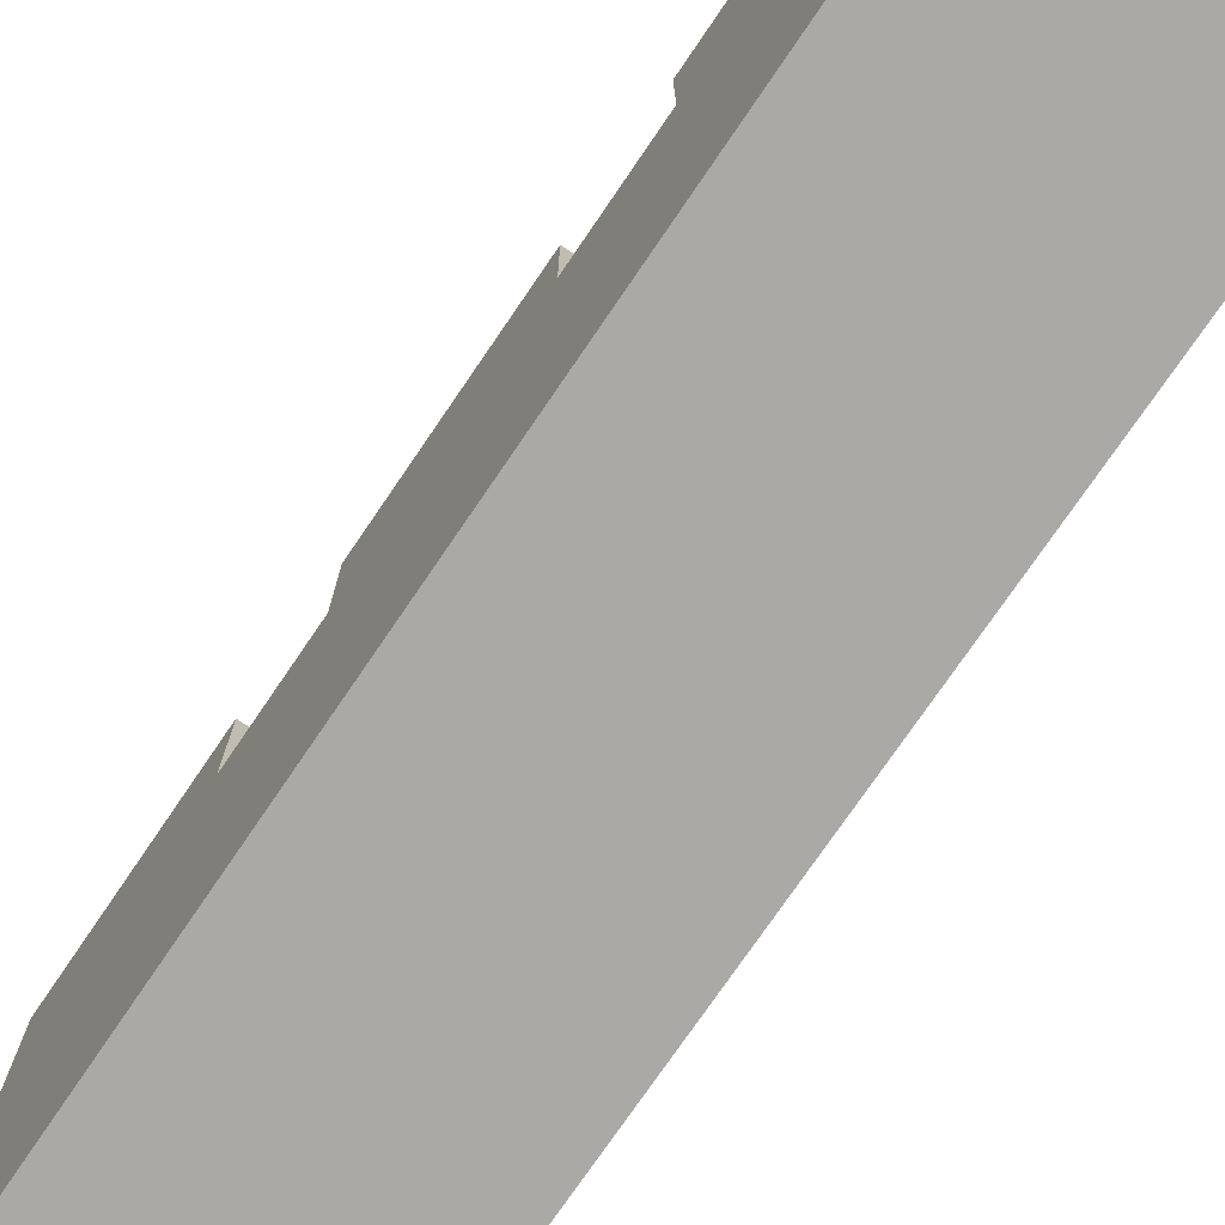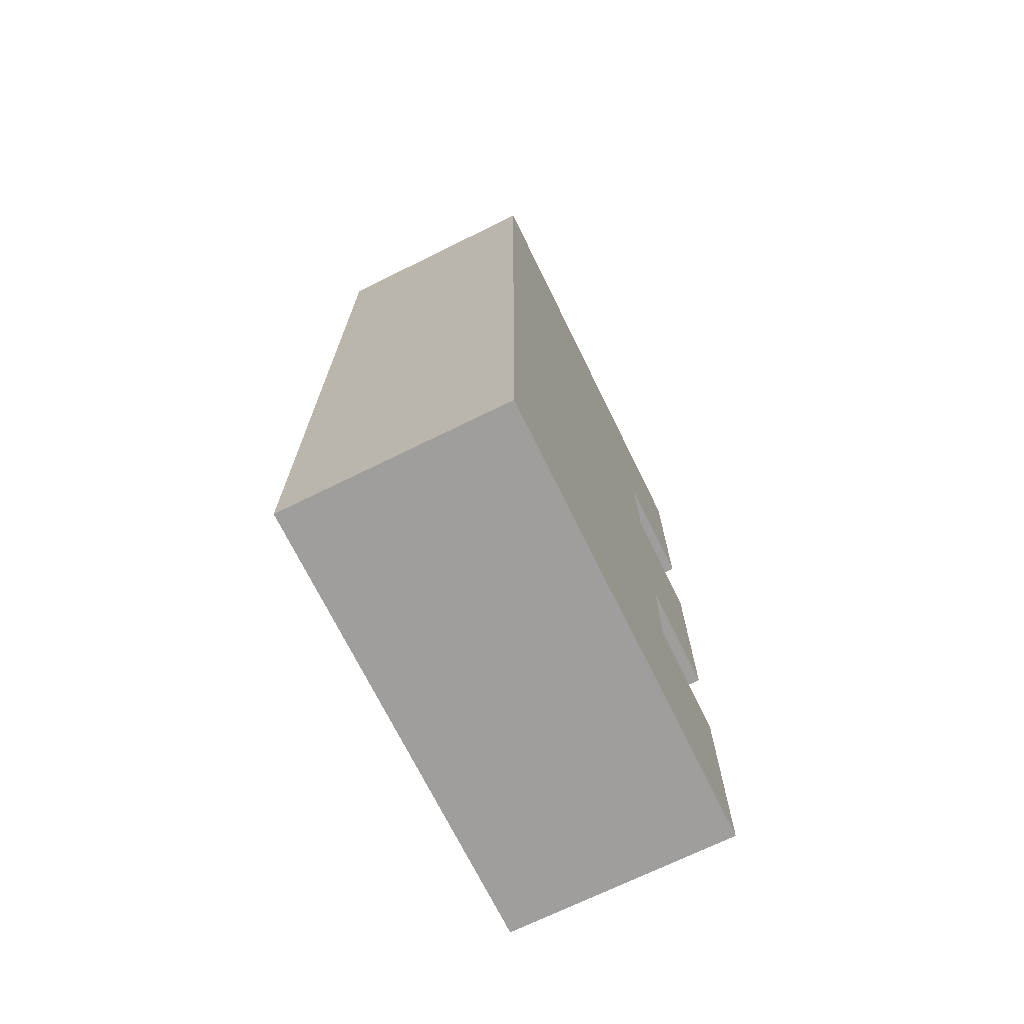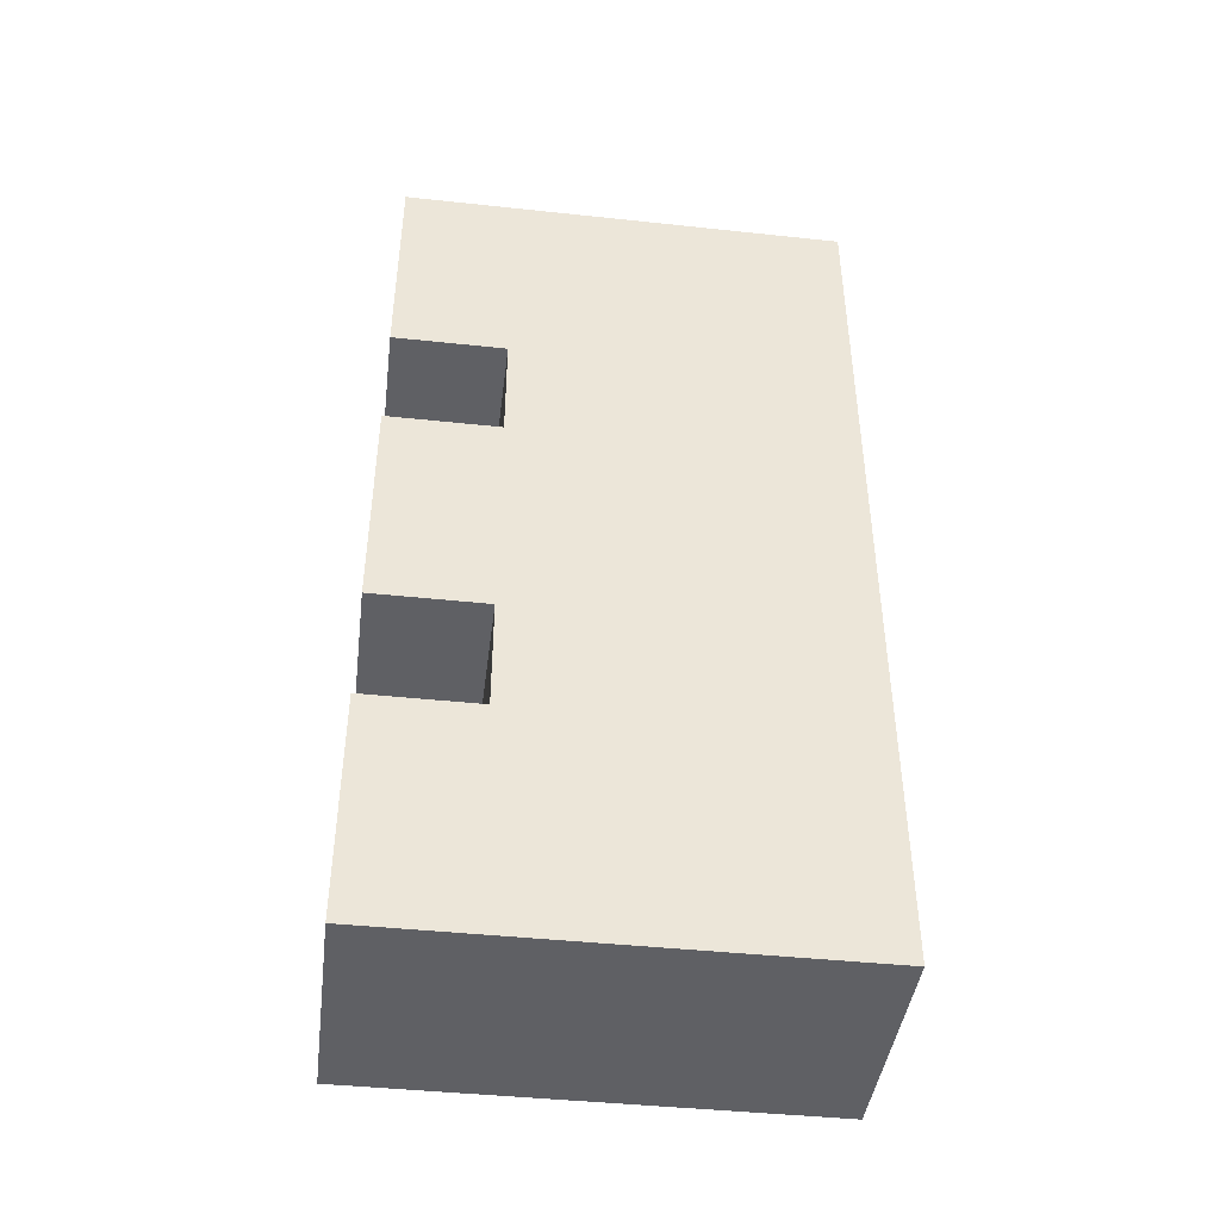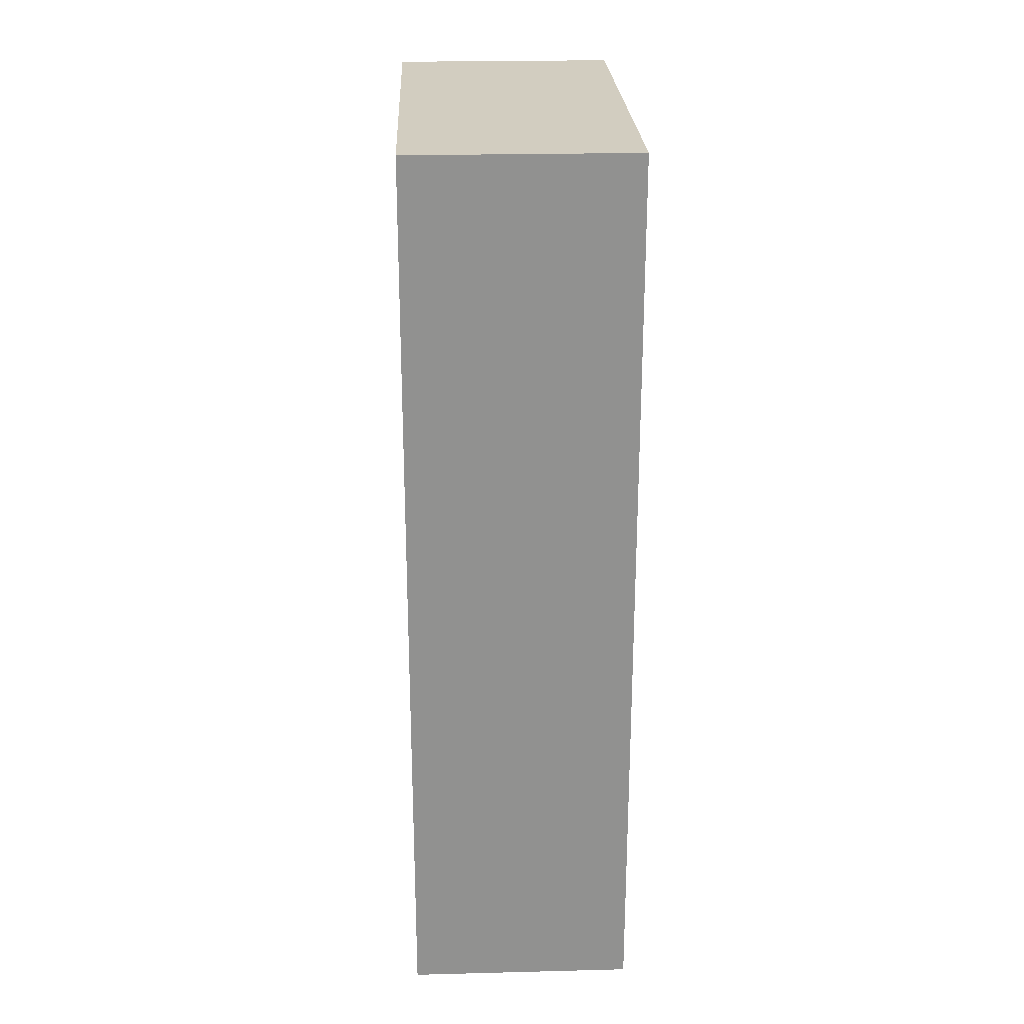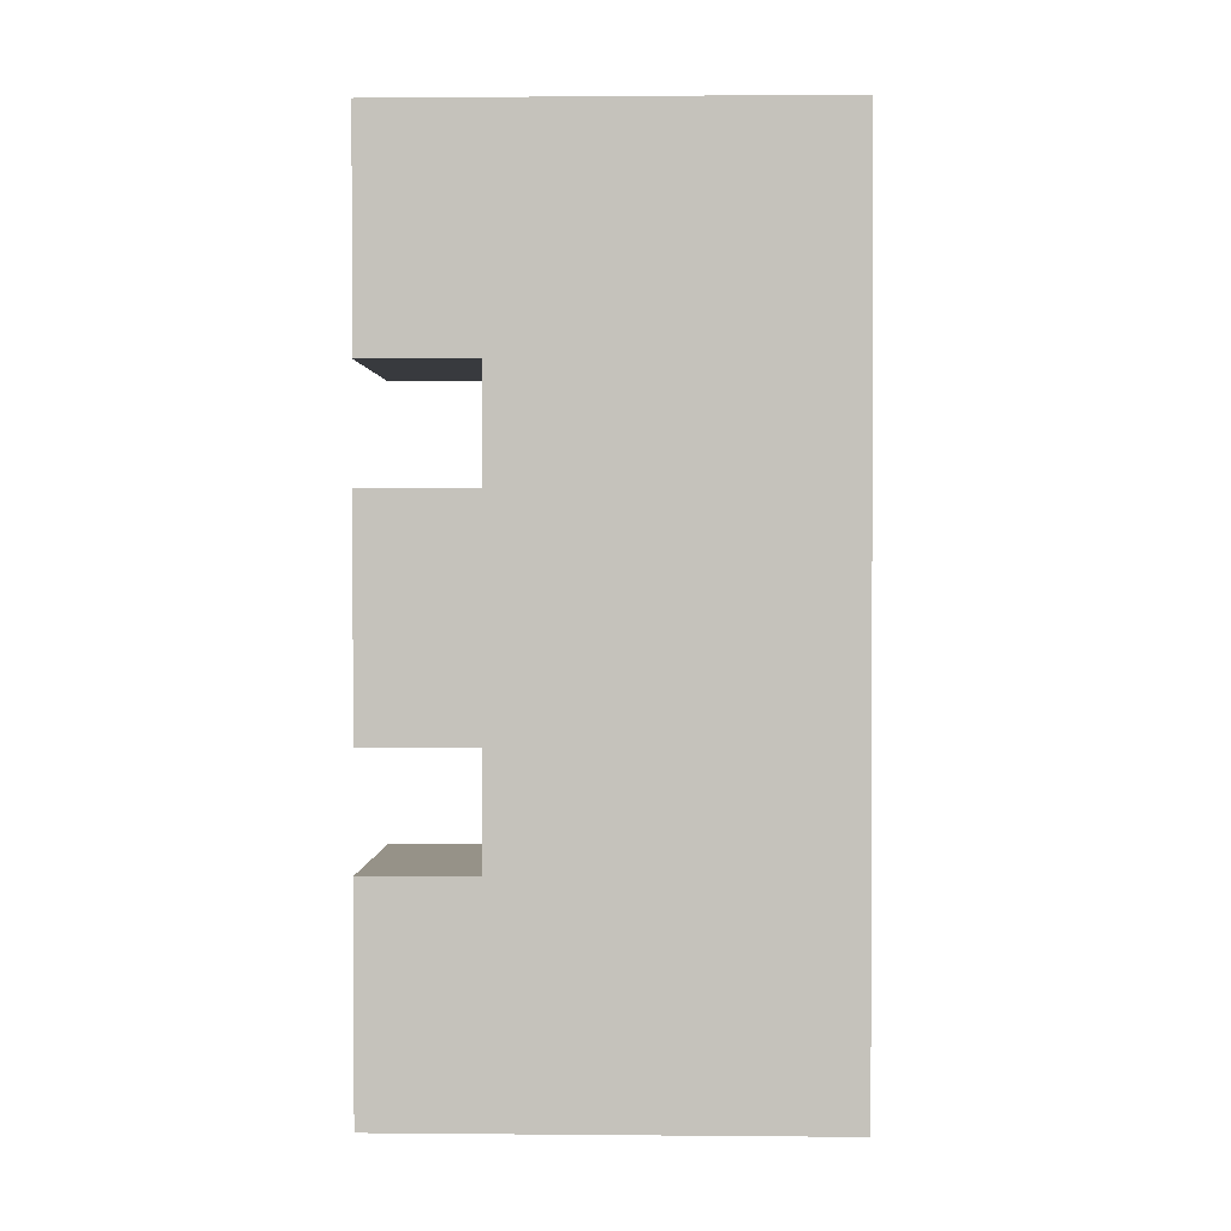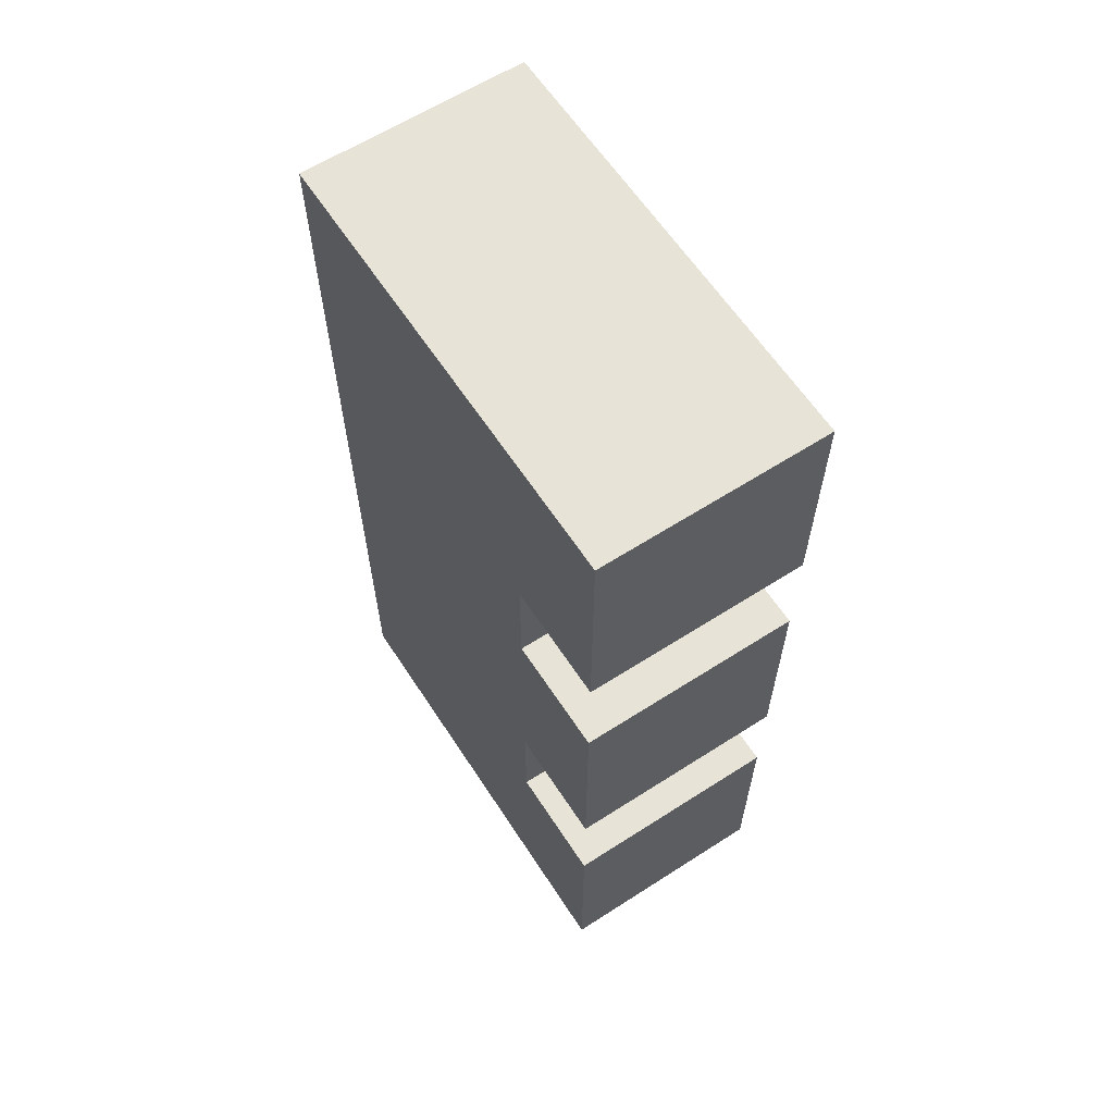
<metadata>
{"format":"obj","ext":"obj","renderer":"f3d","projection":"perspective","resolution":1024,"background":"white","views":[{"elev":-75.4,"azim":-34.3,"up":"+Y"},{"elev":-71.1,"azim":26.2,"up":"+Z"},{"elev":-43.5,"azim":-97.2,"up":"+Z"},{"elev":24.3,"azim":-2.4,"up":"+Z"},{"elev":1.2,"azim":-88.2,"up":"+Z"},{"elev":62.1,"azim":146.9,"up":"+Z"}]}
</metadata>
<code>
g barrera
v -1 0 4
v -1 0 2
v -1 0 1
v -1 0 -1
v -1 0 -2
v -1 0 -4
v -1 3 2
v -1 3 1
v -1 3 -1
v -1 3 -2
v -1 4 4
v -1 4 2
v -1 4 1
v -1 4 -1
v -1 4 -2
v -1 4 -4
v 1 0 4
v 1 0 2
v 1 0 1
v 1 0 -1
v 1 0 -2
v 1 0 -4
v 1 3 2
v 1 3 1
v 1 3 -1
v 1 3 -2
v 1 4 4
v 1 4 2
v 1 4 1
v 1 4 -1
v 1 4 -2
v 1 4 -4
v -1 0 4
v -1 4 4
v 1 0 4
v 1 4 4
v -1 3 1
v -1 4 1
v 1 3 1
v 1 4 1
v -1 3 -2
v -1 4 -2
v 1 3 -2
v 1 4 -2
v -1 3 2
v -1 4 2
v 1 3 2
v 1 4 2
v -1 3 -1
v -1 4 -1
v 1 3 -1
v 1 4 -1
v -1 0 -4
v -1 4 -4
v 1 0 -4
v 1 4 -4
v -1 0 4
v 1 0 4
v -1 0 2
v 1 0 2
v -1 0 1
v 1 0 1
v -1 0 -1
v 1 0 -1
v -1 0 -2
v 1 0 -2
v -1 0 -4
v 1 0 -4
v -1 3 2
v 1 3 2
v -1 3 1
v 1 3 1
v -1 3 -1
v 1 3 -1
v -1 3 -2
v 1 3 -2
v -1 4 4
v 1 4 4
v -1 4 2
v 1 4 2
v -1 4 1
v 1 4 1
v -1 4 -1
v 1 4 -1
v -1 4 -2
v 1 4 -2
v -1 4 -4
v 1 4 -4
f 7 2 1
f 7 3 2
f 8 4 3
f 8 3 7
f 9 5 4
f 9 4 8
f 10 6 5
f 10 5 9
f 11 7 1
f 12 7 11
f 13 9 8
f 14 9 13
f 15 6 10
f 16 6 15
f 17 18 23
f 18 19 23
f 19 20 24
f 23 19 24
f 20 21 25
f 24 20 25
f 21 22 26
f 25 21 26
f 17 23 27
f 27 23 28
f 24 25 29
f 29 25 30
f 26 22 31
f 31 22 32
f 35 34 33
f 36 34 35
f 39 38 37
f 40 38 39
f 43 42 41
f 44 42 43
f 45 46 47
f 47 46 48
f 49 50 51
f 51 50 52
f 53 54 55
f 55 54 56
f 59 58 57
f 60 58 59
f 61 60 59
f 62 60 61
f 63 62 61
f 64 62 63
f 65 64 63
f 66 64 65
f 67 66 65
f 68 66 67
f 69 70 71
f 71 70 72
f 73 74 75
f 75 74 76
f 77 78 79
f 79 78 80
f 81 82 83
f 83 82 84
f 85 86 87
f 87 86 88

</code>
